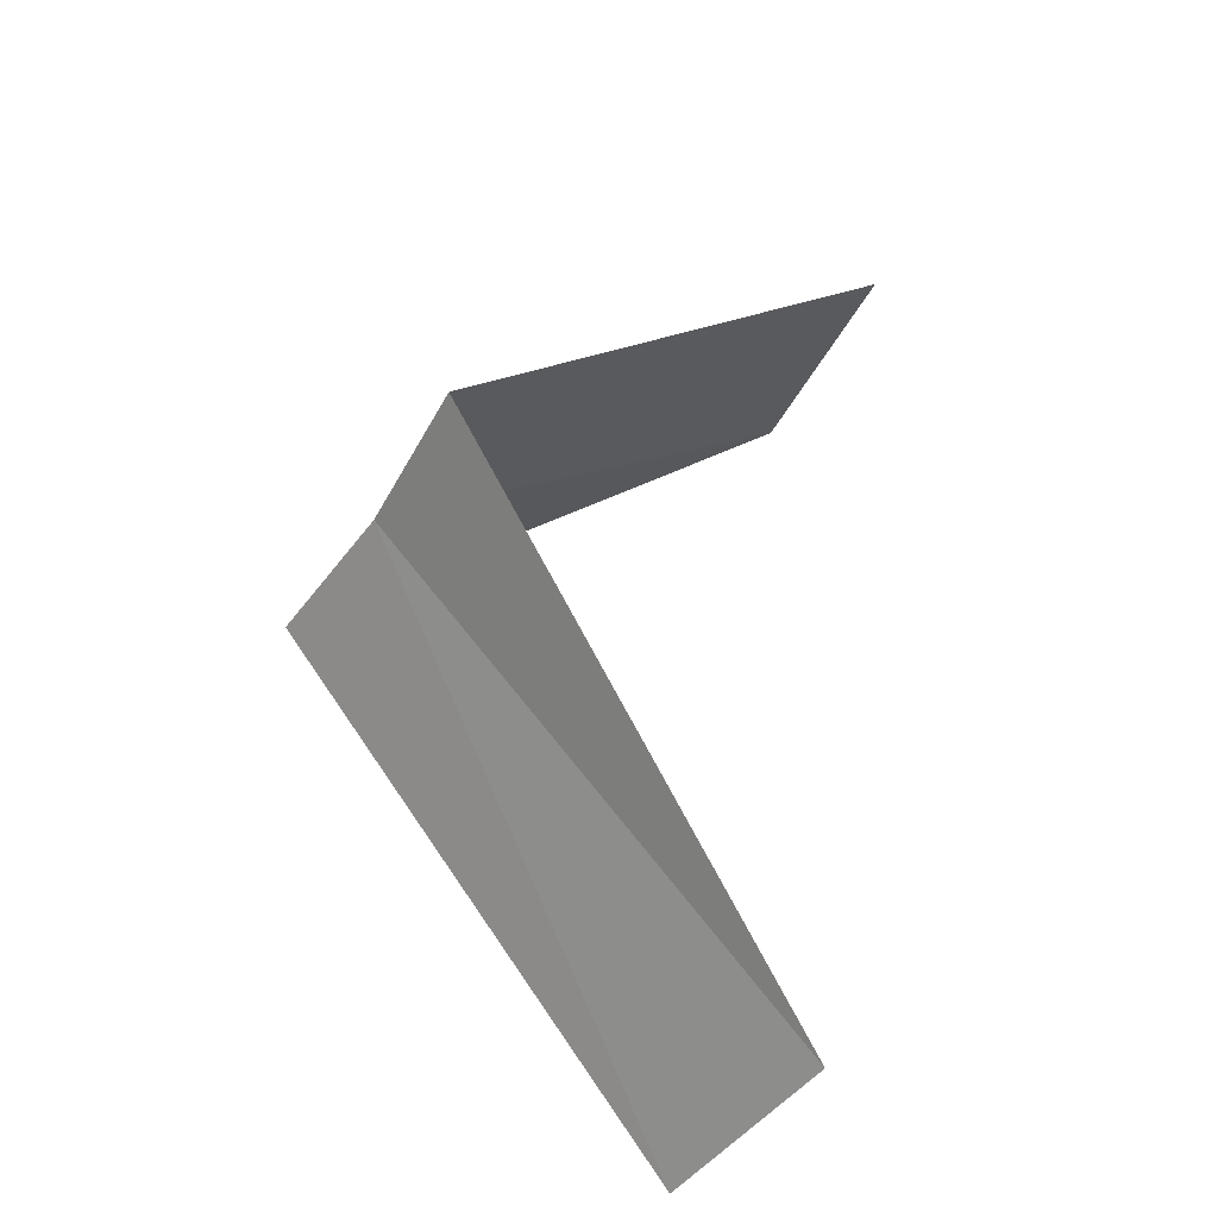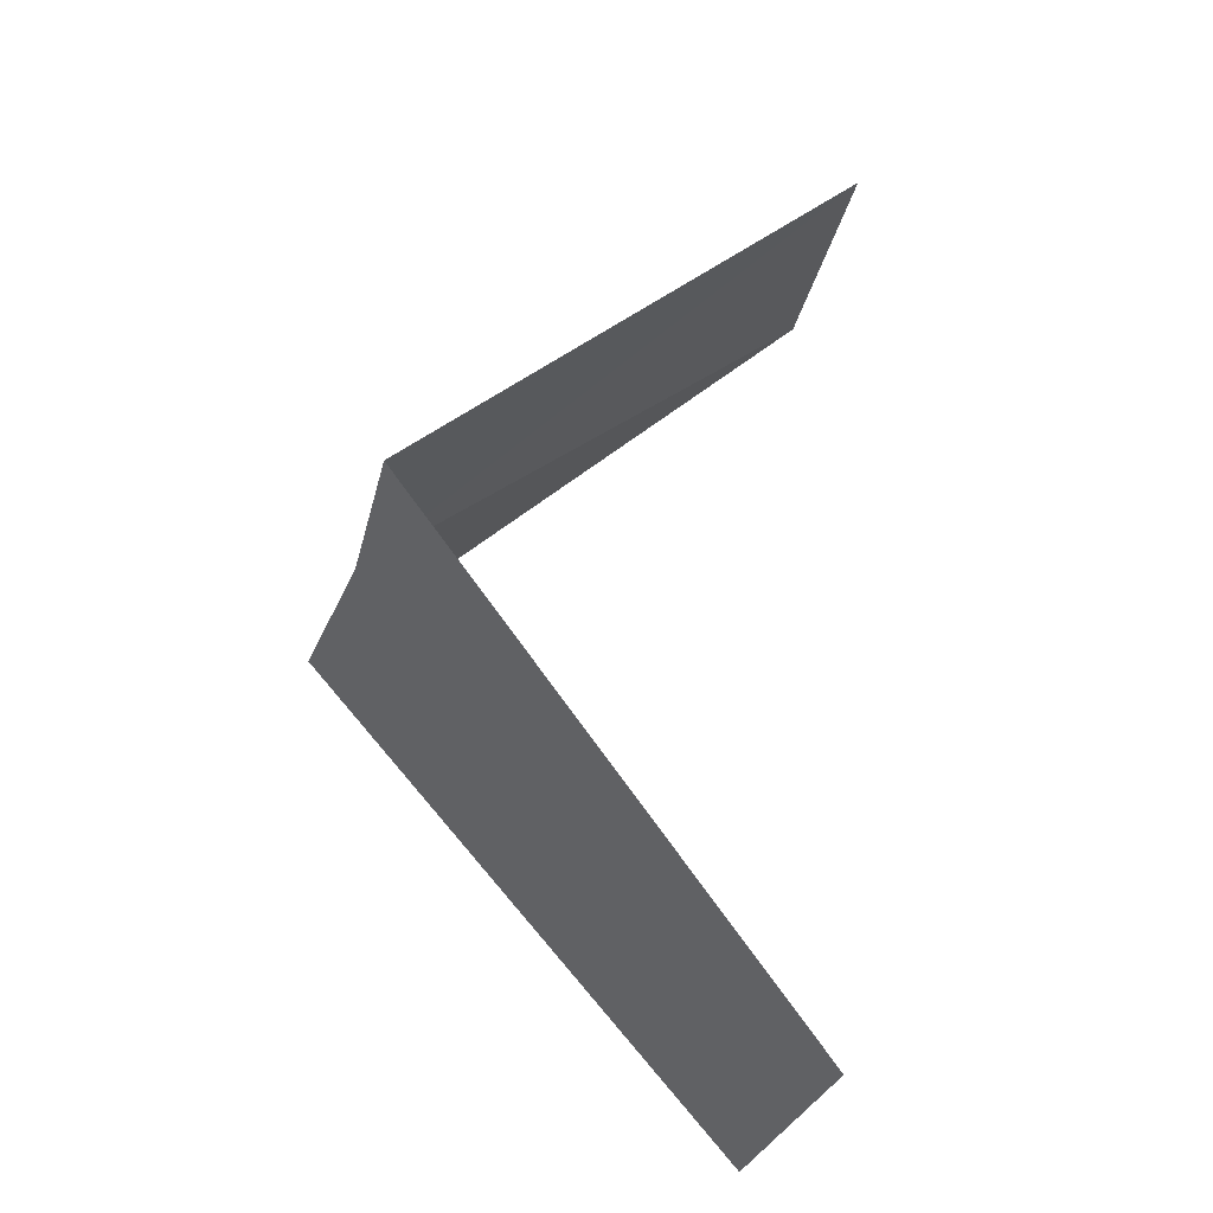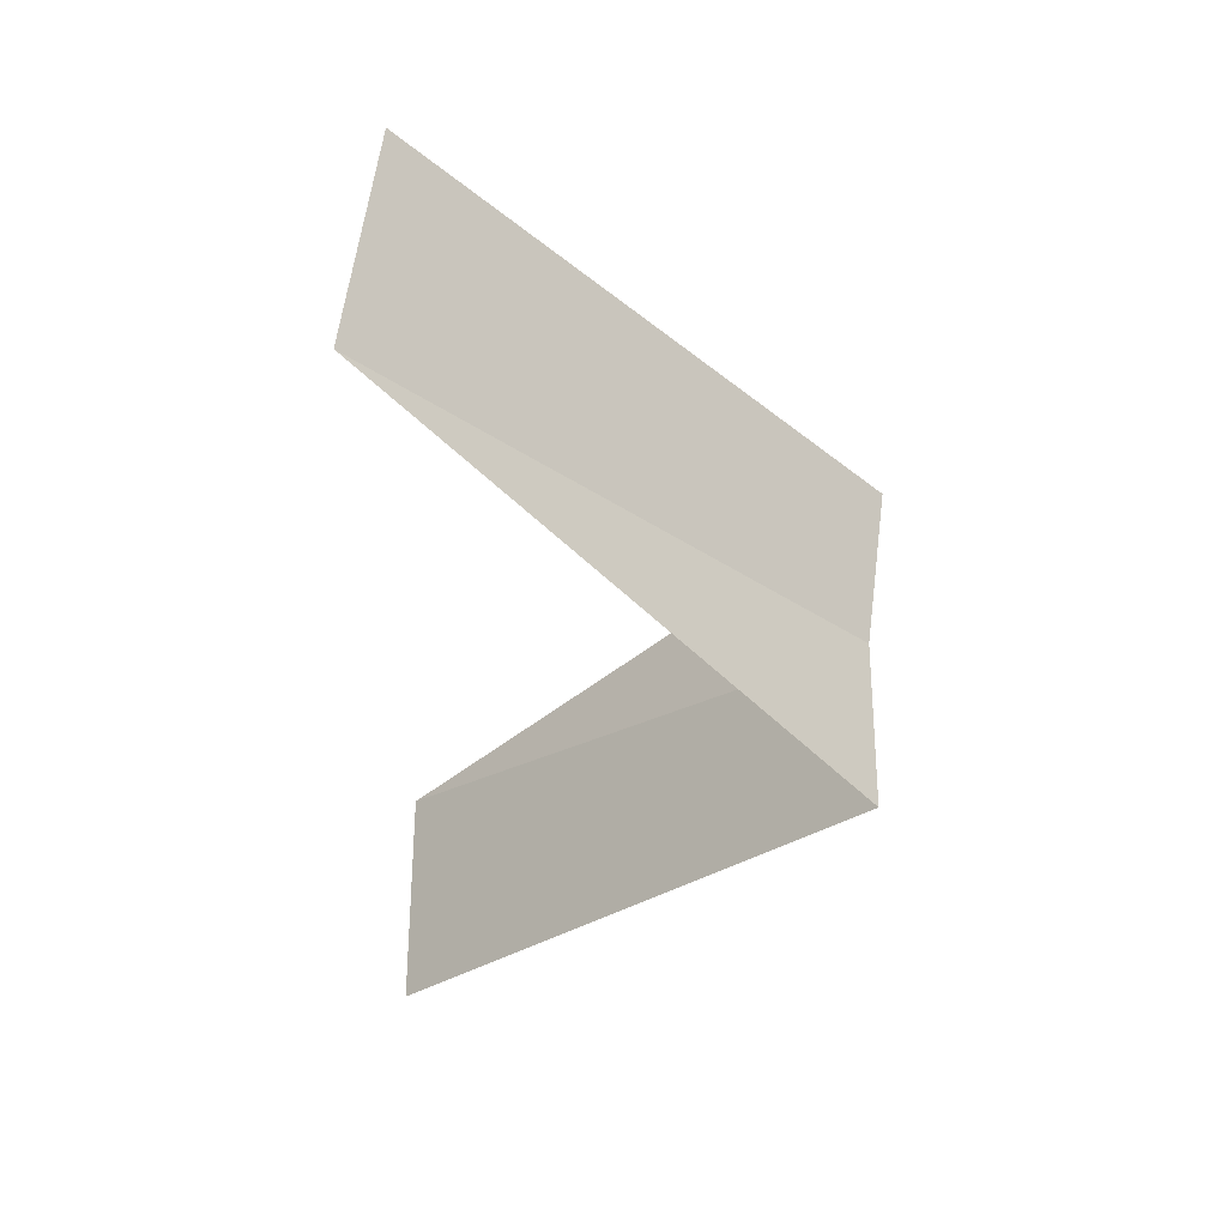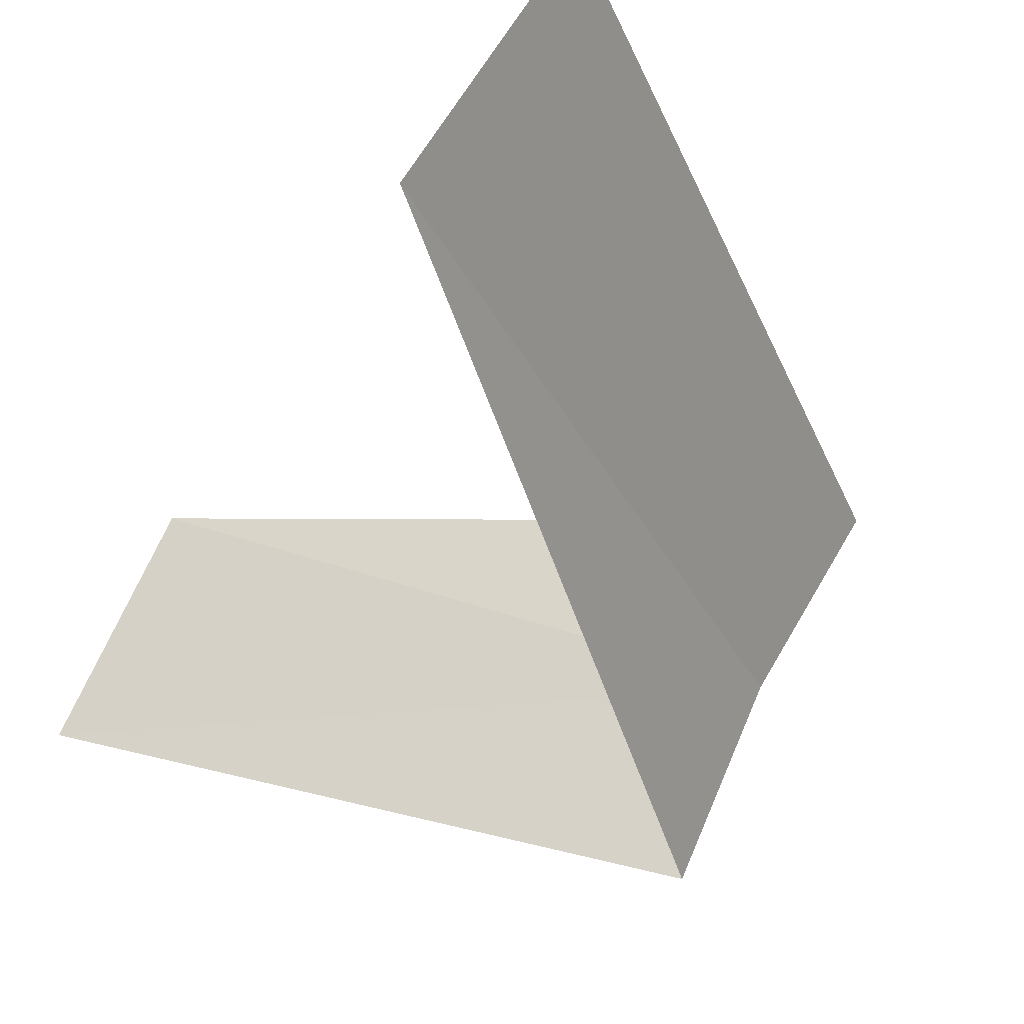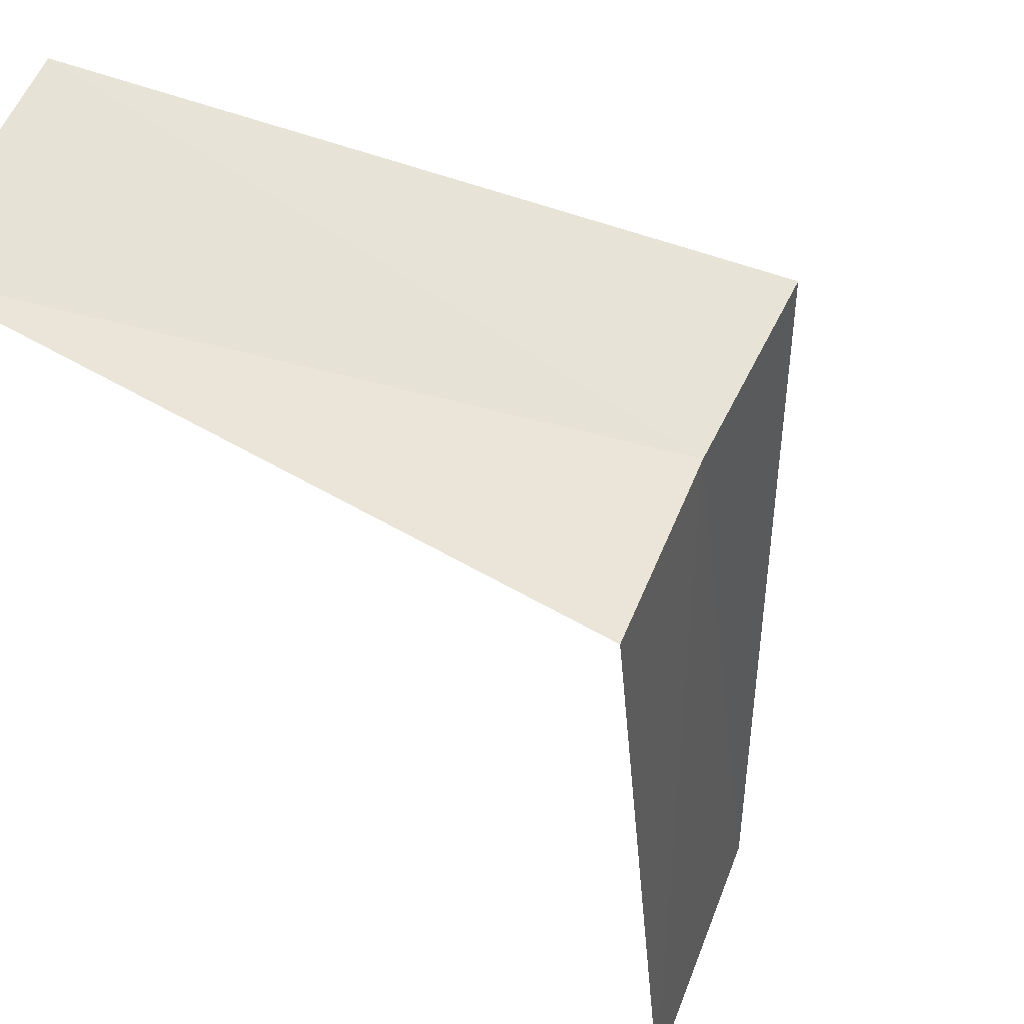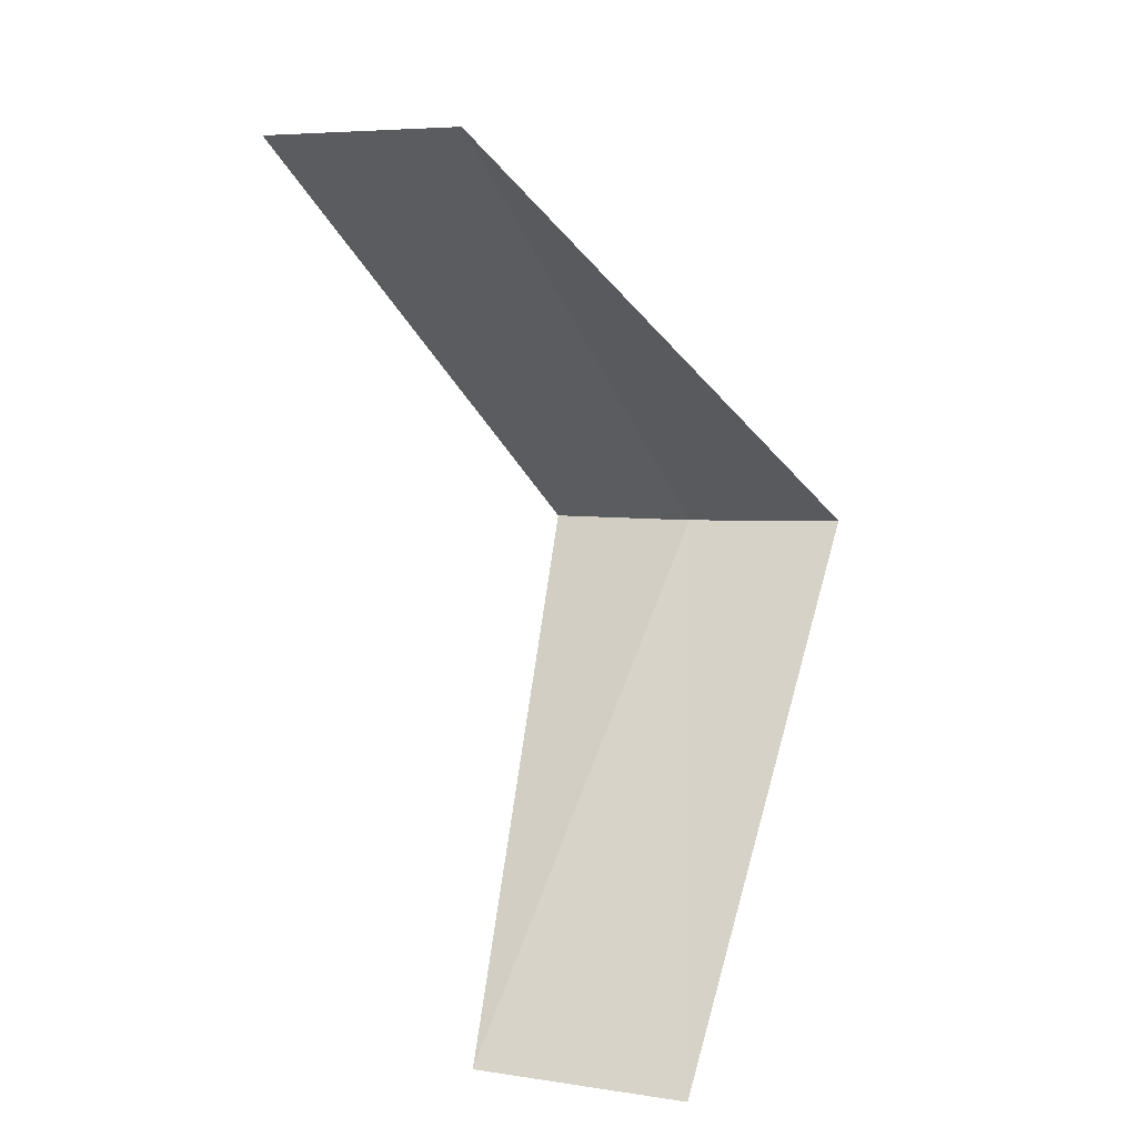
<metadata>
{"format":"obj","ext":"obj","renderer":"f3d","projection":"perspective","resolution":1024,"background":"white","views":[{"elev":-50.6,"azim":121.4,"up":"+Z"},{"elev":-39.7,"azim":134.4,"up":"+Z"},{"elev":63.2,"azim":-24.9,"up":"+Z"},{"elev":-14.0,"azim":-15.2,"up":"+Y"},{"elev":-51.9,"azim":47.5,"up":"+Y"},{"elev":15.3,"azim":-89.1,"up":"+Z"}]}
</metadata>
<code>
v -2.629 1.445 23.84
v -3.719 1.472 22.88
v -3.505 1.927 22.84
v -2.789 1.104 23.88
v -2.427 1.763 23.8
v -3.505 1.927 24.84
v -3.236 2.351 24.8
f 1 3 2
f 1 2 4
f 1 5 3
f 1 4 6
f 1 7 5
f 1 6 7

</code>
